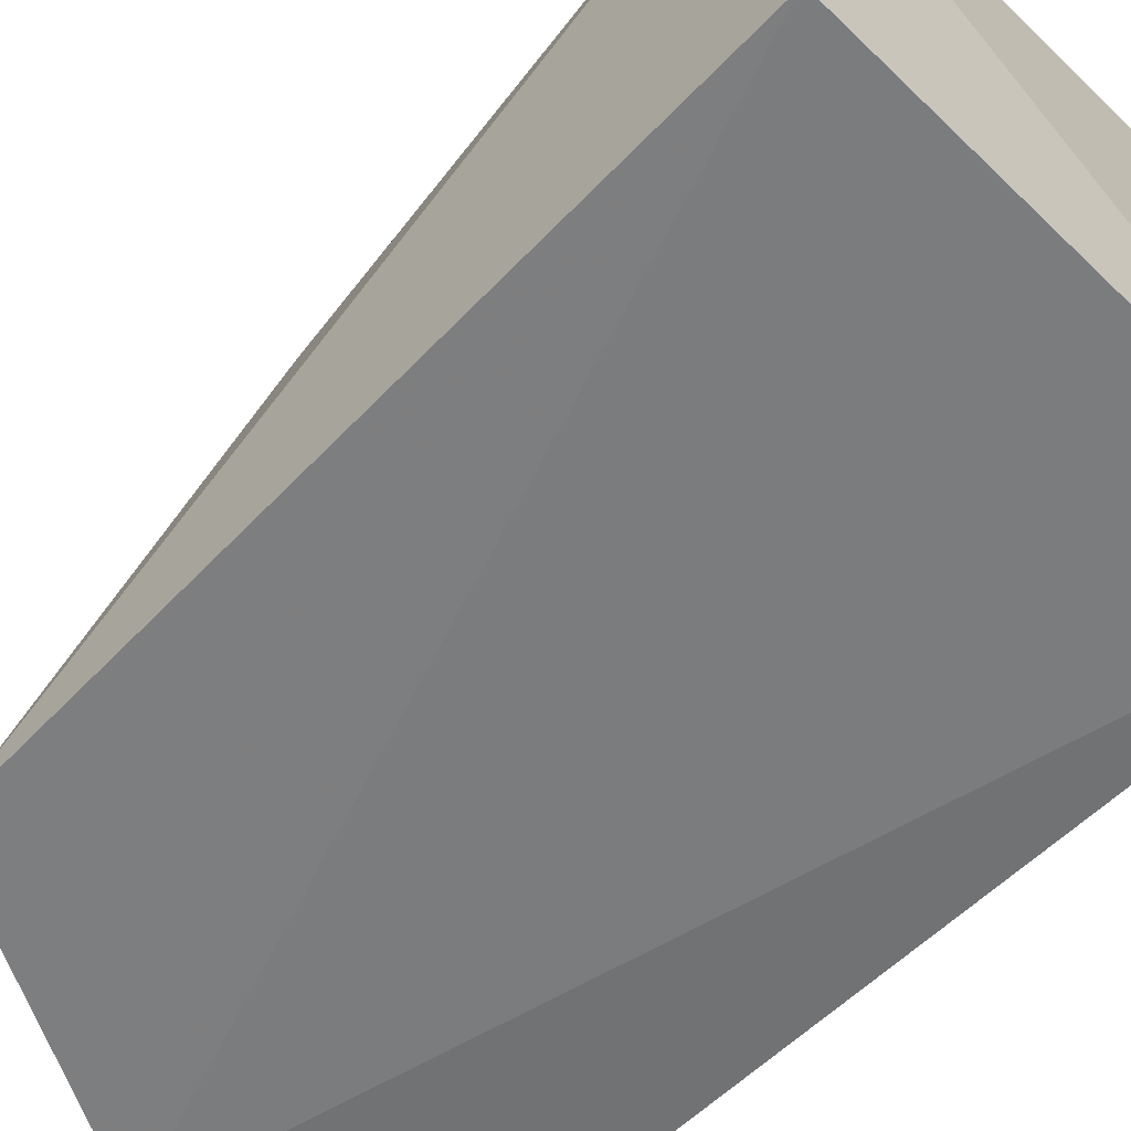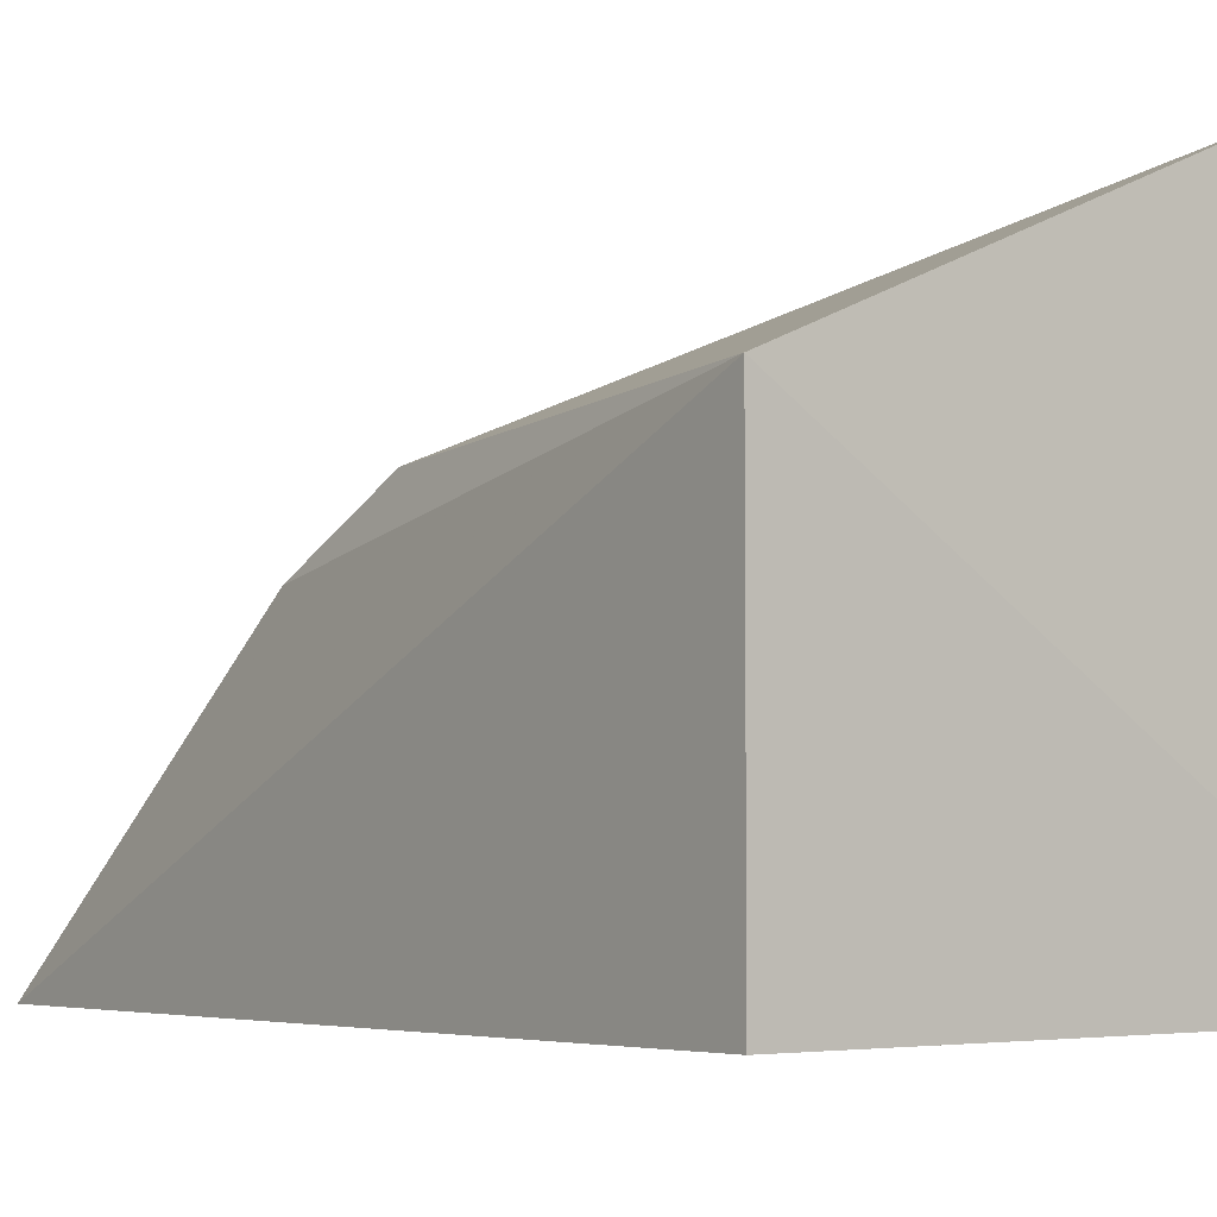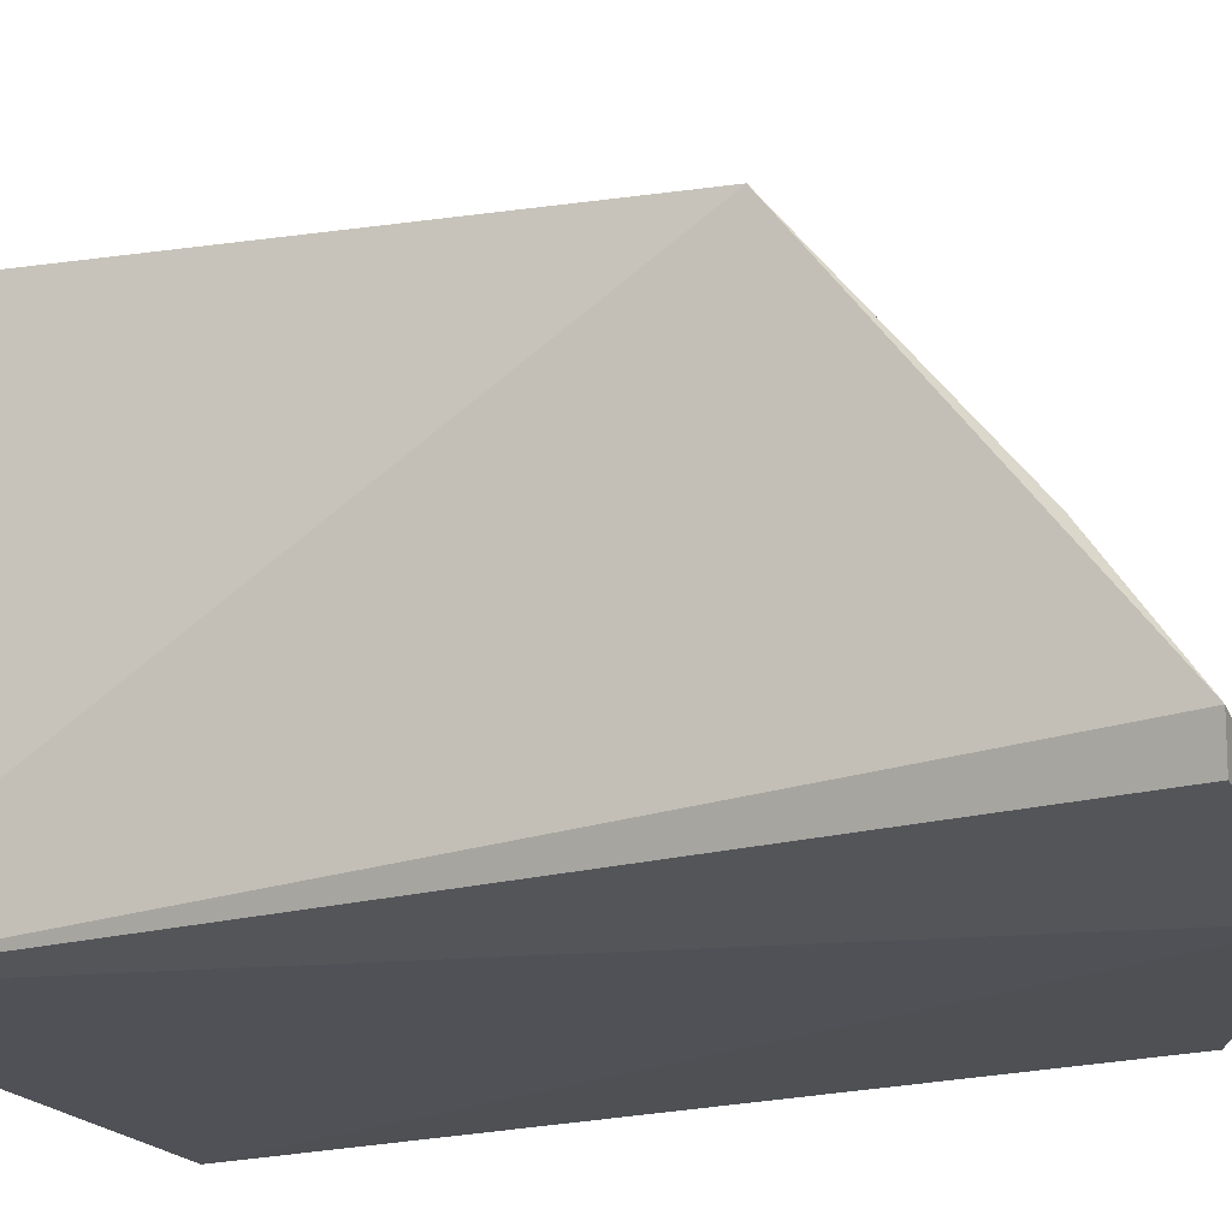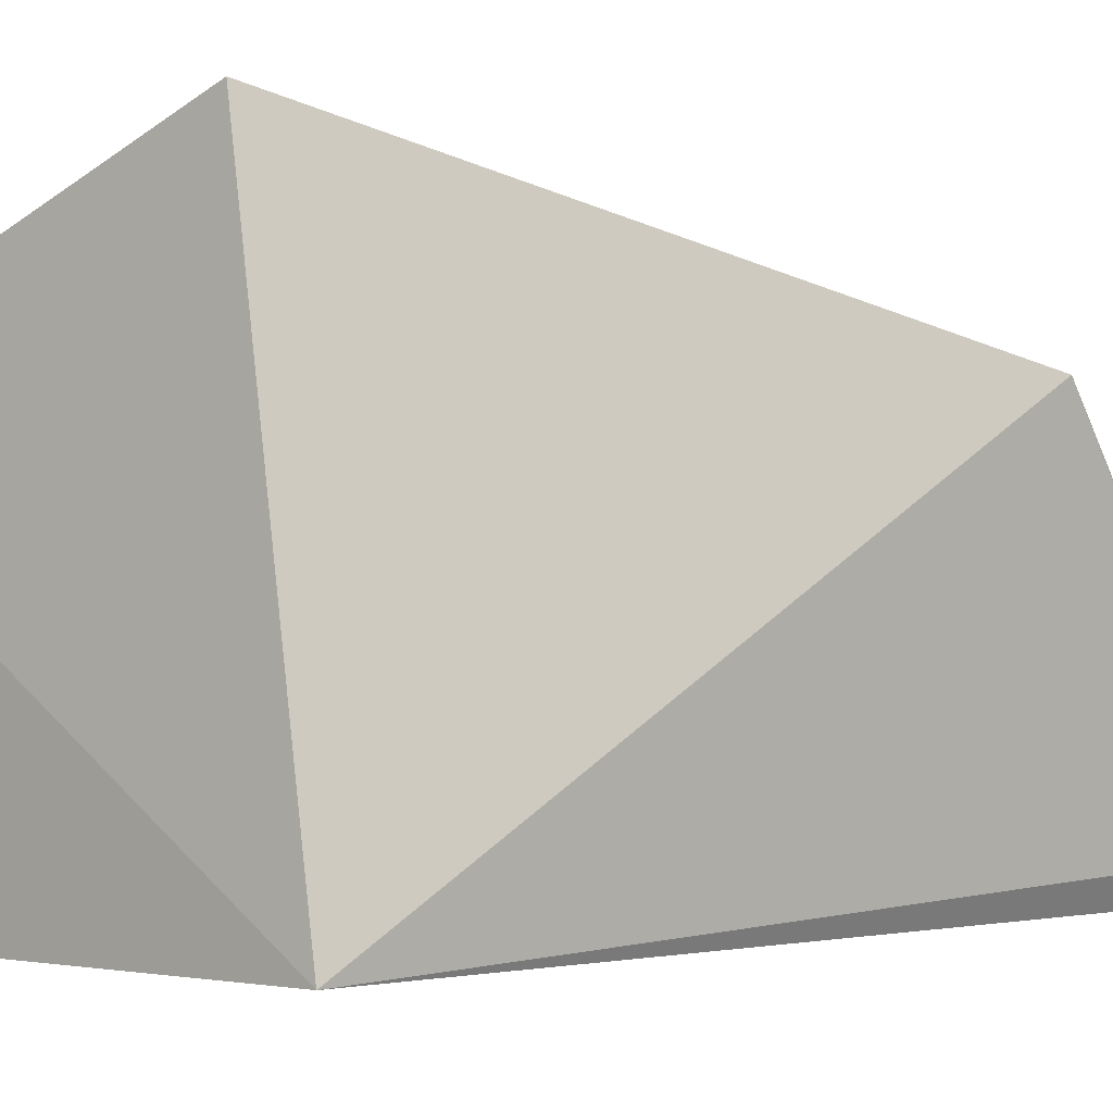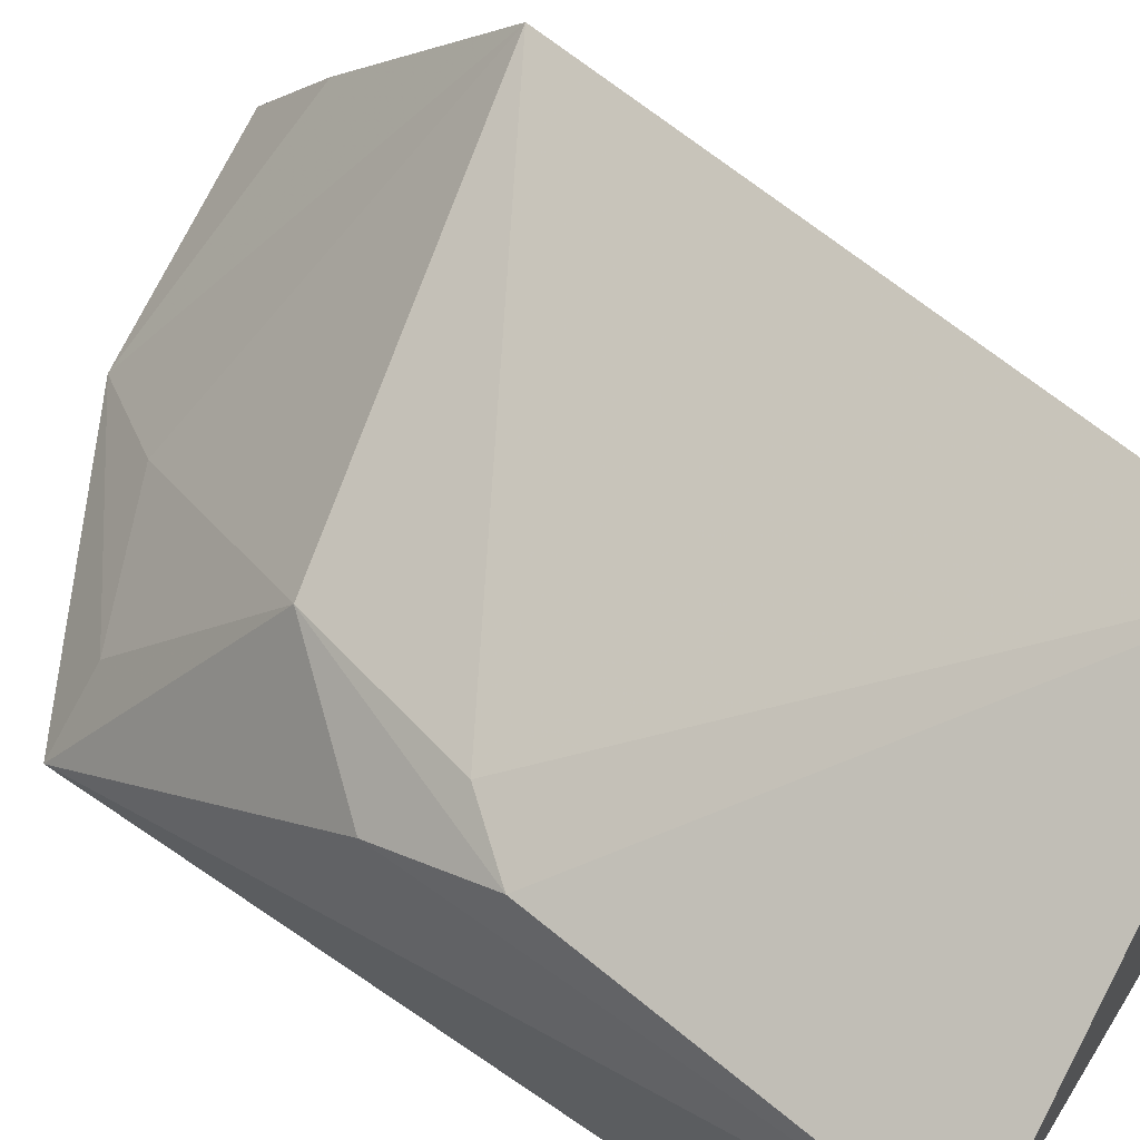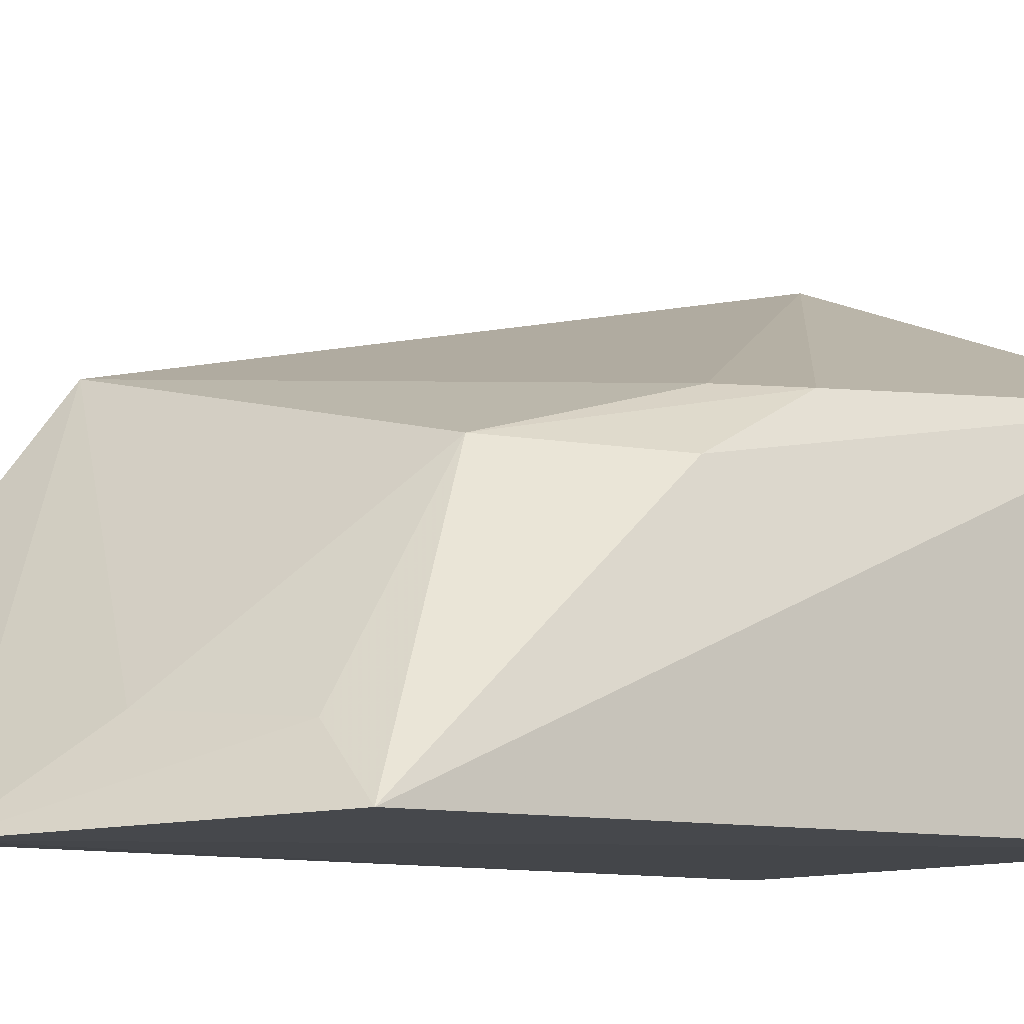
<metadata>
{"format":"obj","ext":"obj","renderer":"f3d","projection":"perspective","resolution":1024,"background":"white","views":[{"elev":-57.9,"azim":134.9,"up":"+Z"},{"elev":-3.4,"azim":141.5,"up":"+Z"},{"elev":-20.8,"azim":-64.7,"up":"+Z"},{"elev":-1.6,"azim":-137.3,"up":"+Z"},{"elev":68.3,"azim":122.1,"up":"+Z"},{"elev":-10.1,"azim":52.4,"up":"+Z"}]}
</metadata>
<code>
v 0.1924 -0.2163 -0.008463
v 0.2584 -0.183 -0.006055
v 0.1364 -0.1629 0.07984
v 0.1689 -0.01599 0.1119
v 0.1439 -0.008951 -0.004982
v 0.2537 -0.09203 0.06732
v 0.2297 -0.1458 0.05703
v 0.2652 -0.008951 -0.004982
v 0.1383 -0.2197 0.002447
v 0.242 -0.1055 0.06832
v 0.2414 -0.1811 0.008289
v 0.2082 -0.1939 0.01156
v 0.2547 -0.1179 0.05305
v 0.2654 -0.008814 0.07306
v 0.1421 -0.2185 -0.005234
v 0.138 -0.2022 0.02886
f 5 3 4
f 8 2 1
f 8 1 5
f 9 3 5
f 10 6 4
f 10 4 3
f 10 7 6
f 10 3 7
f 11 1 2
f 11 2 7
f 12 7 3
f 12 3 1
f 12 11 7
f 12 1 11
f 13 7 2
f 13 6 7
f 14 8 5
f 14 5 4
f 14 4 6
f 14 6 13
f 14 13 2
f 14 2 8
f 15 9 5
f 15 5 1
f 15 1 9
f 16 9 1
f 16 1 3
f 16 3 9

</code>
